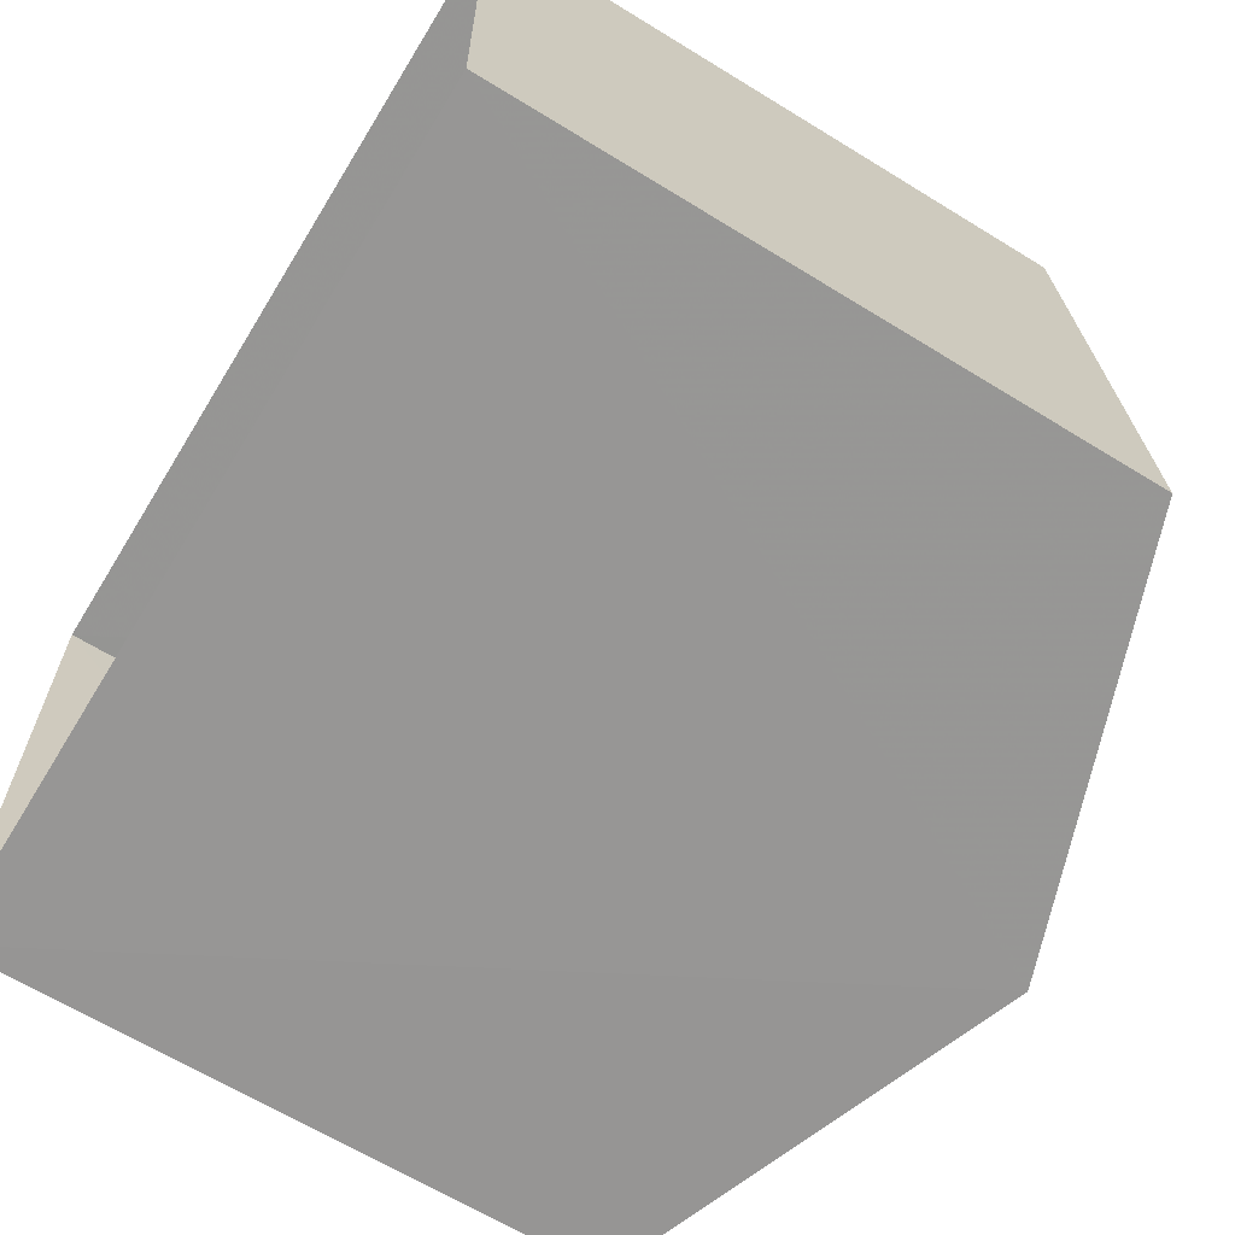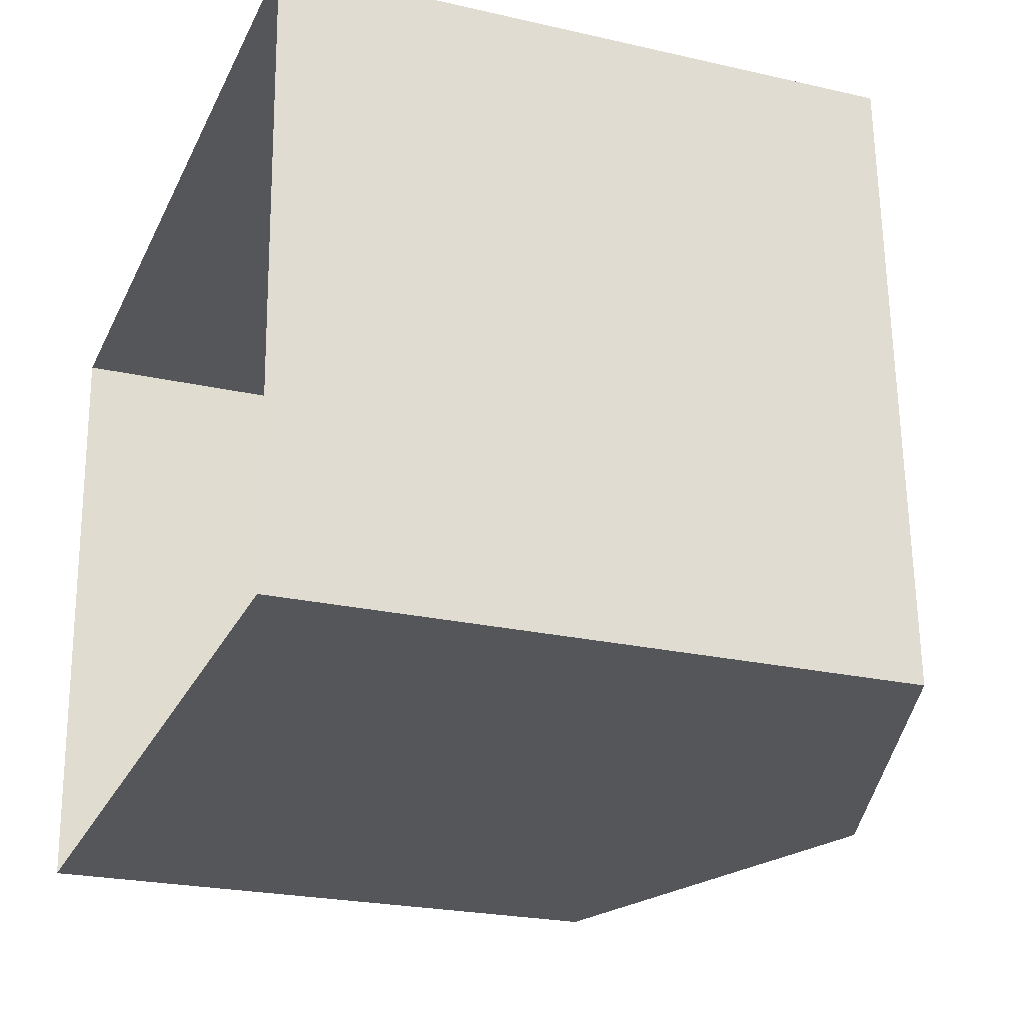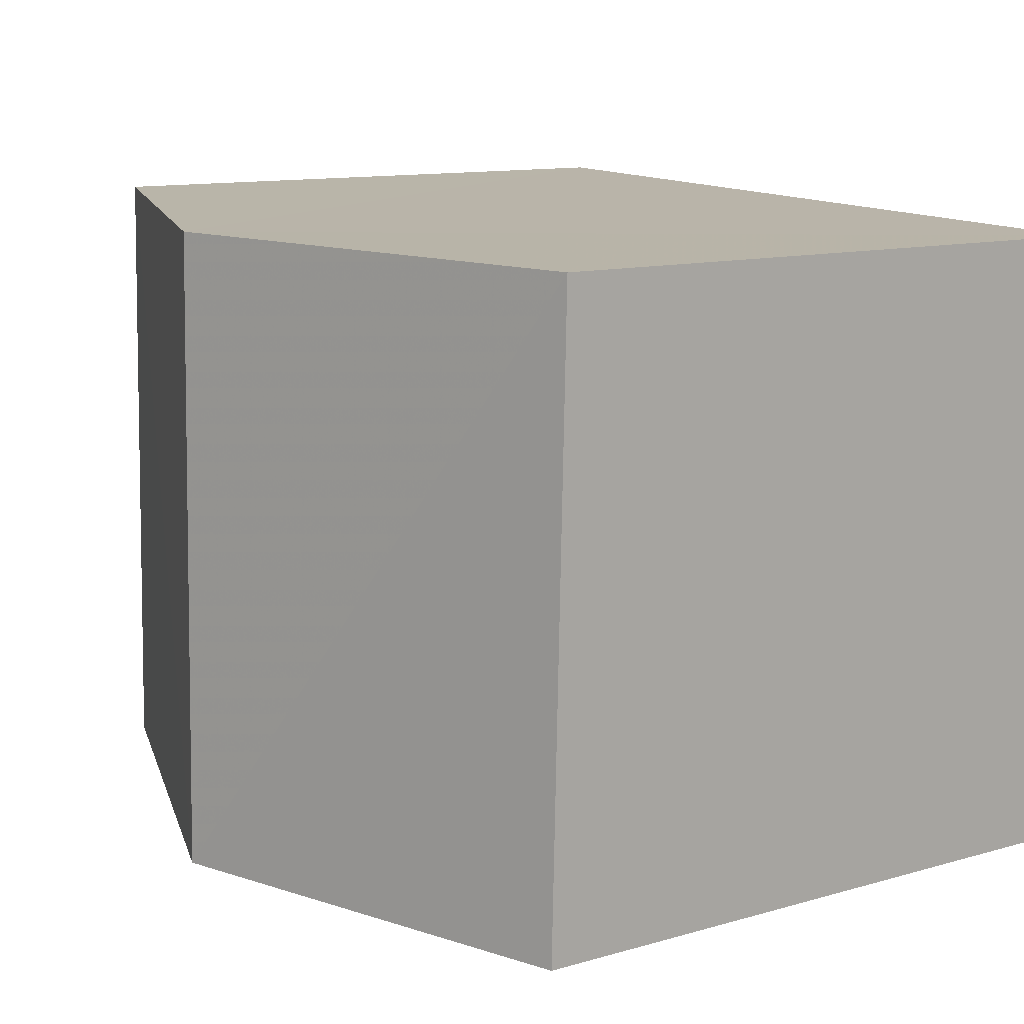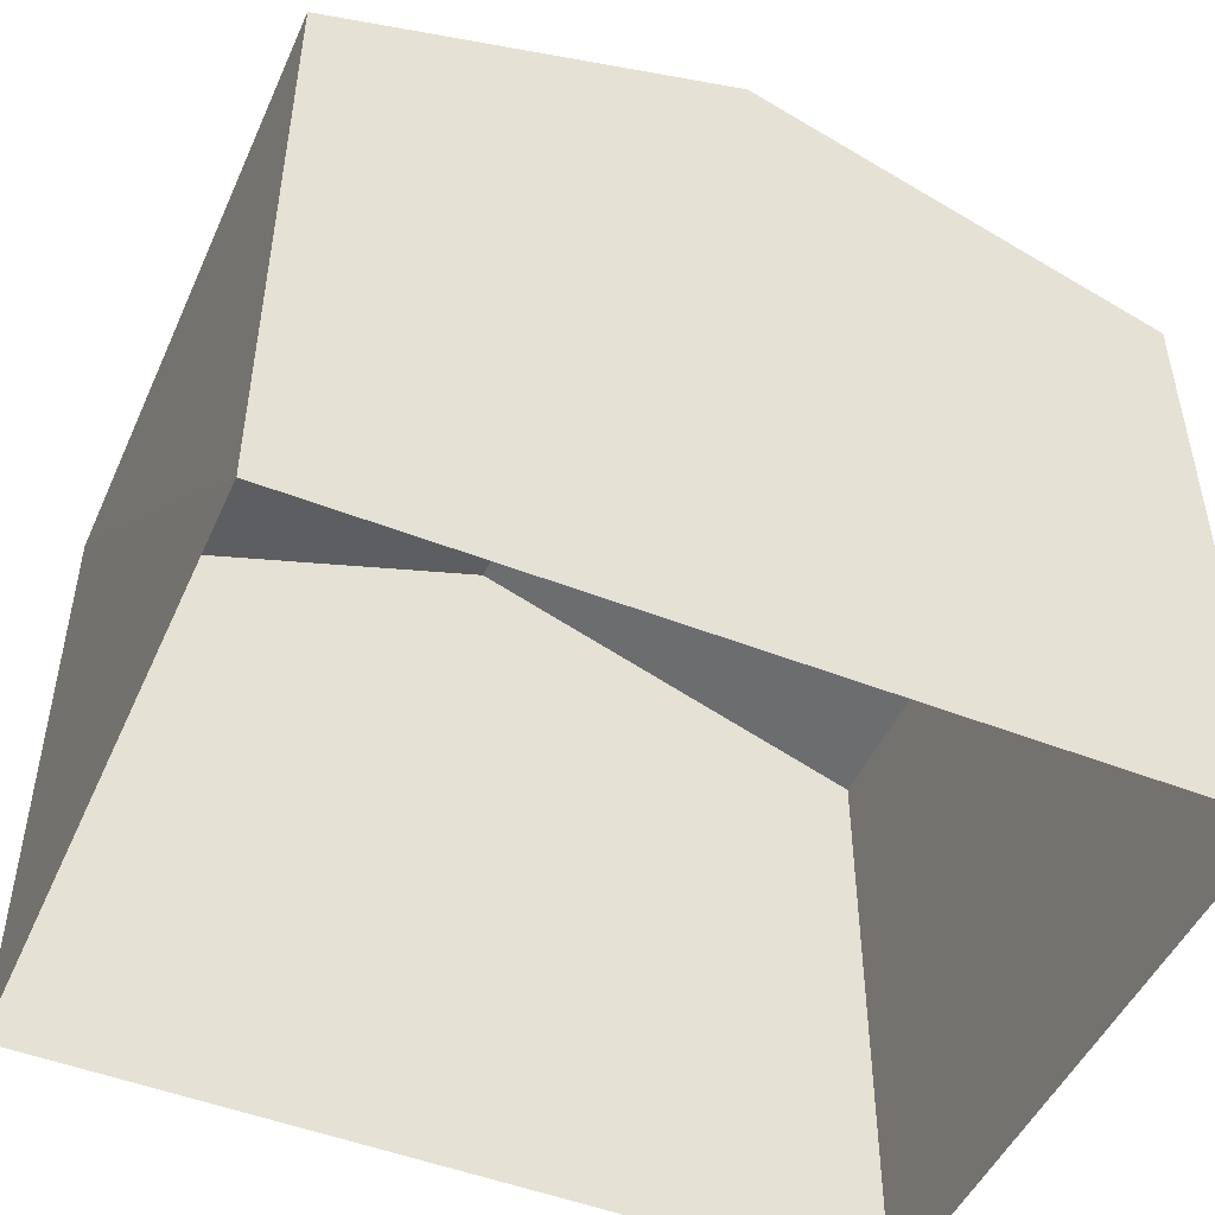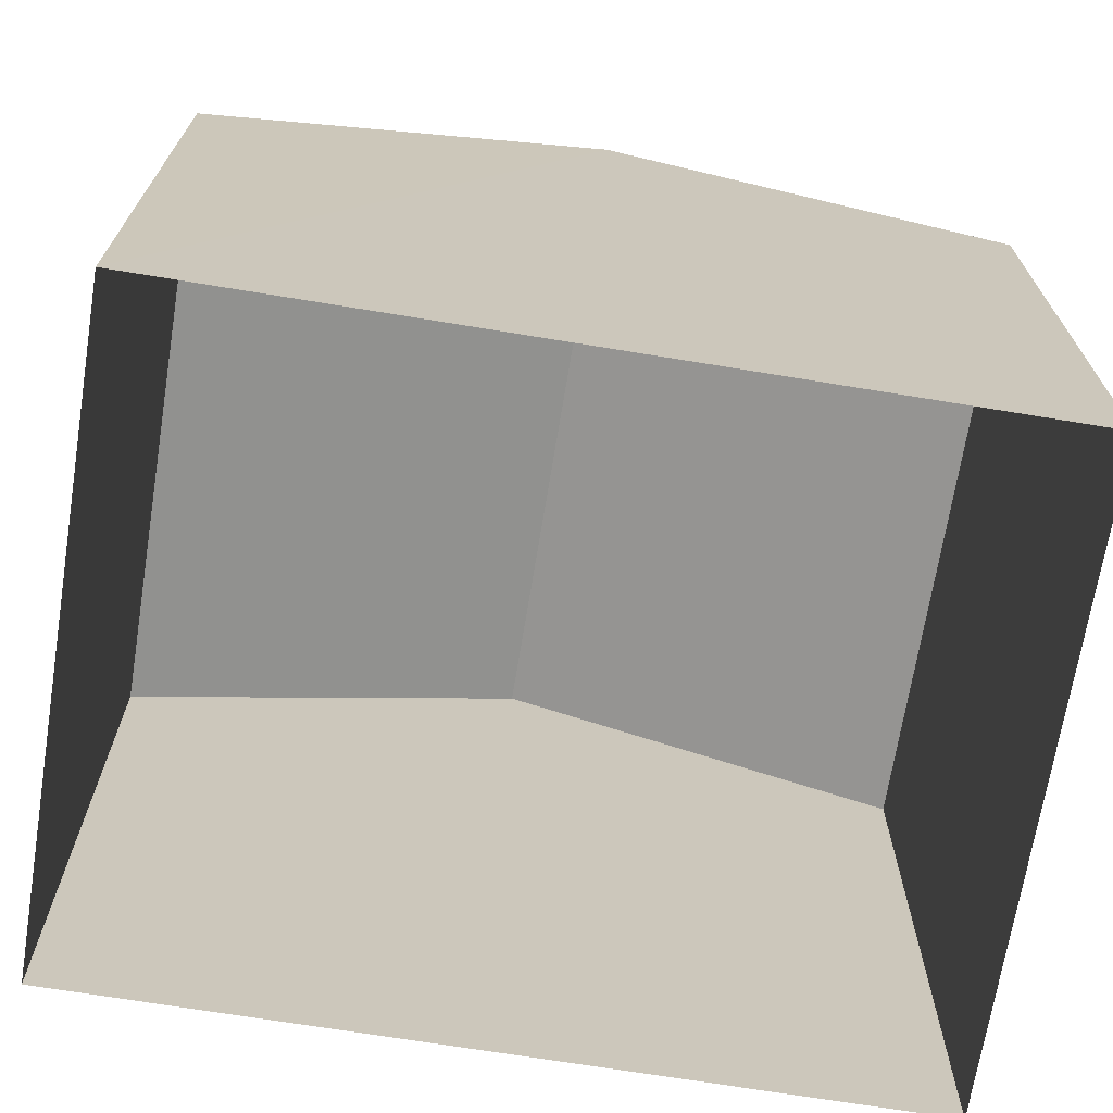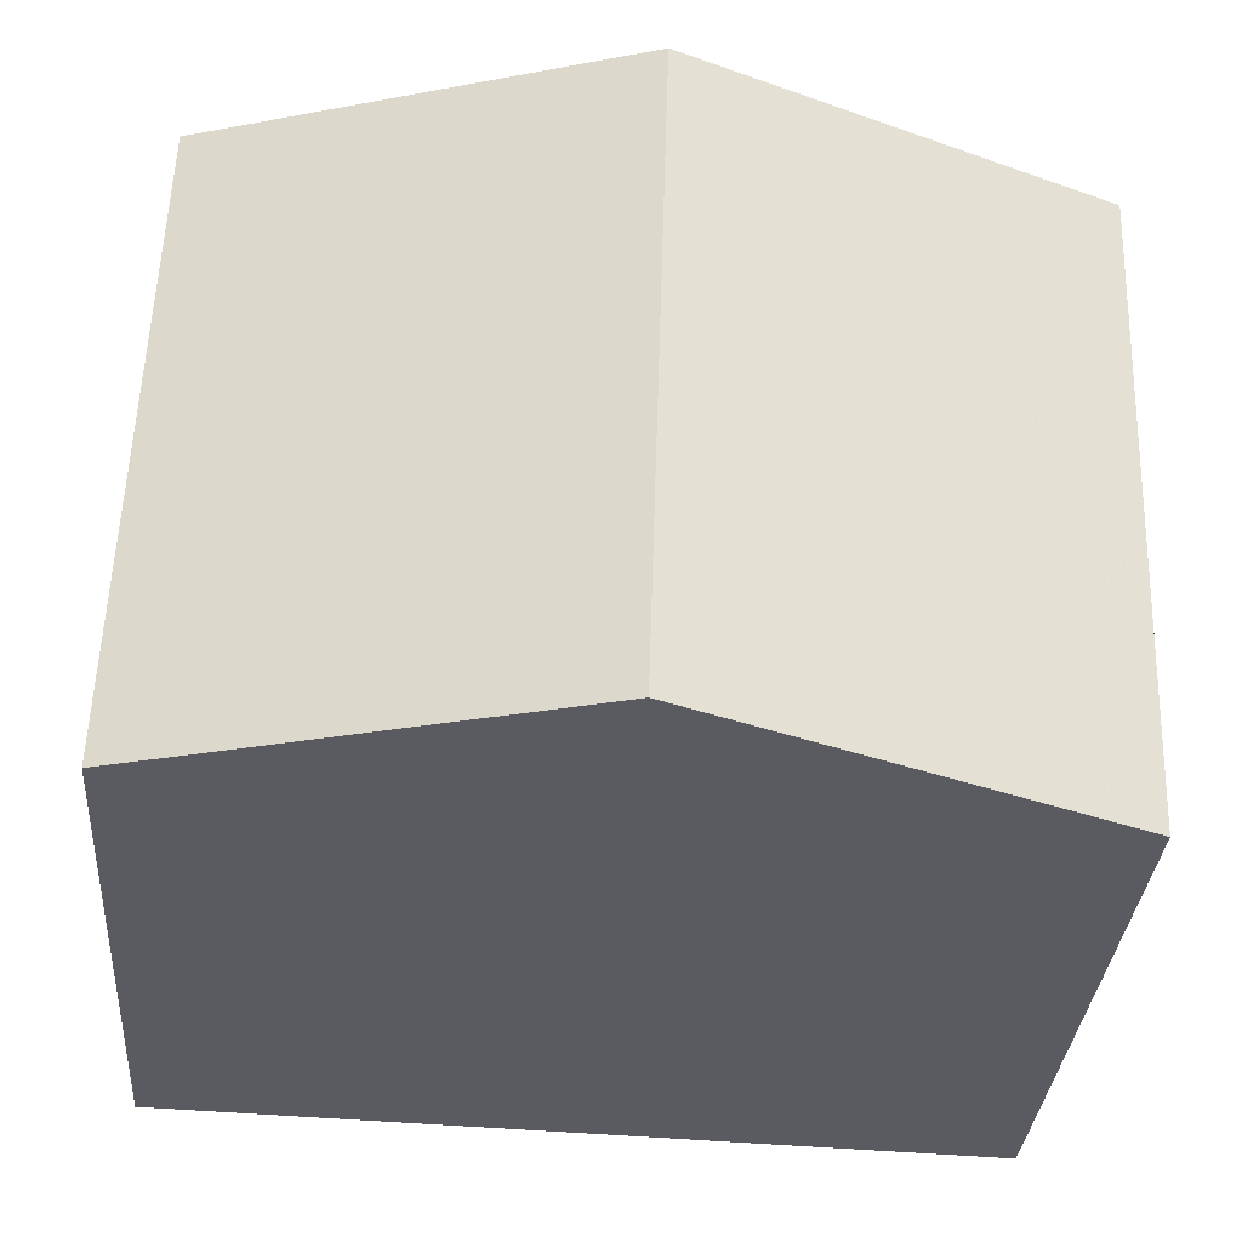
<metadata>
{"format":"obj","ext":"obj","renderer":"f3d","projection":"perspective","resolution":1024,"background":"white","views":[{"elev":-66.1,"azim":-121.6,"up":"+Y"},{"elev":-23.7,"azim":-111.0,"up":"+Y"},{"elev":11.7,"azim":55.2,"up":"+Y"},{"elev":-48.7,"azim":154.5,"up":"+Z"},{"elev":-69.7,"azim":169.0,"up":"+Z"},{"elev":-33.3,"azim":-4.3,"up":"+Y"}]}
</metadata>
<code>
v -3.728e+05 -1.048e+05 26.16
v -3.727e+05 -1.048e+05 26.16
v -3.727e+05 -1.048e+05 26.16
v -3.728e+05 -1.048e+05 26.16
v -3.728e+05 -1.048e+05 32.89
v -3.728e+05 -1.048e+05 32.89
v -3.727e+05 -1.048e+05 34.53
v -3.727e+05 -1.048e+05 34.53
v -3.727e+05 -1.048e+05 32.89
v -3.727e+05 -1.048e+05 32.89
f 1 2 3
f 1 4 2
f 5 6 7
f 8 5 7
f 7 9 8
f 7 10 9
f 6 1 7
f 1 3 7
f 3 10 7
f 10 3 2
f 9 10 2
f 9 2 8
f 2 4 8
f 4 5 8
f 6 4 1
f 6 5 4

</code>
